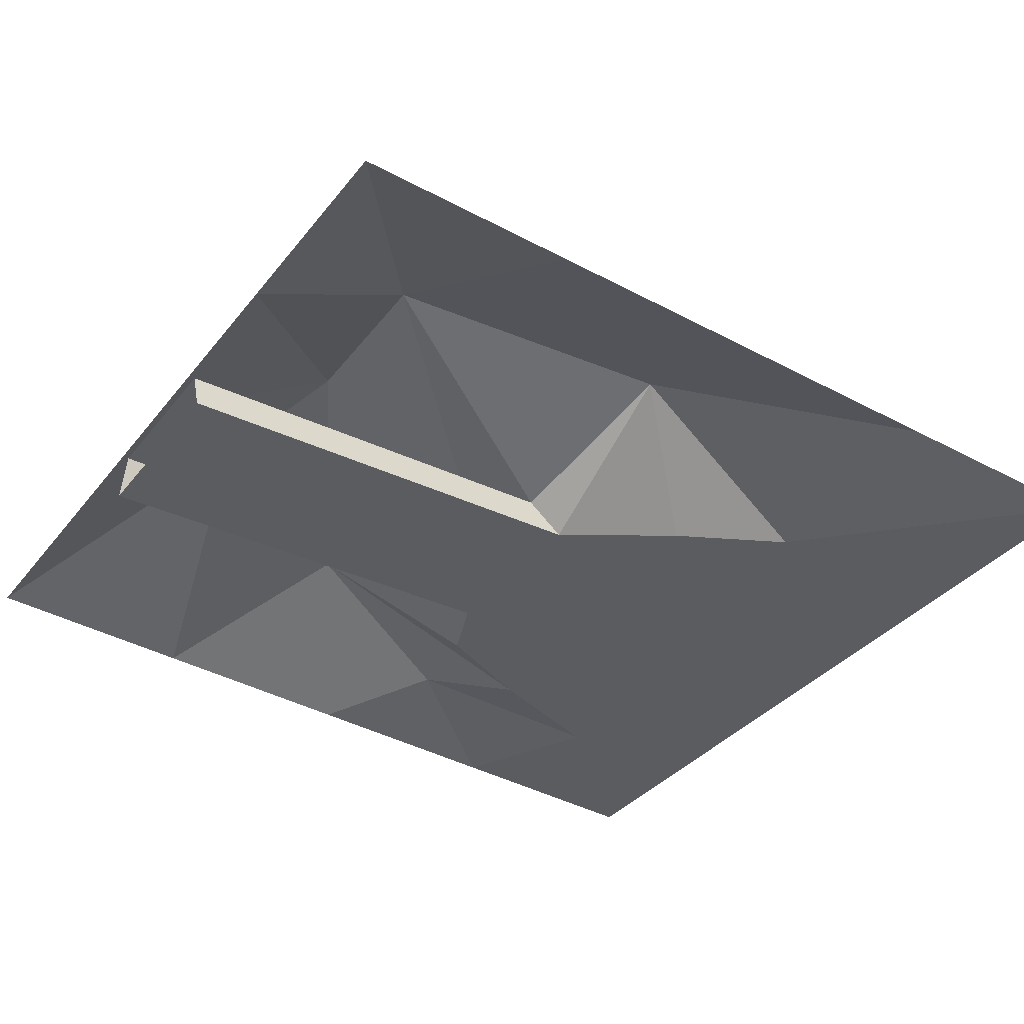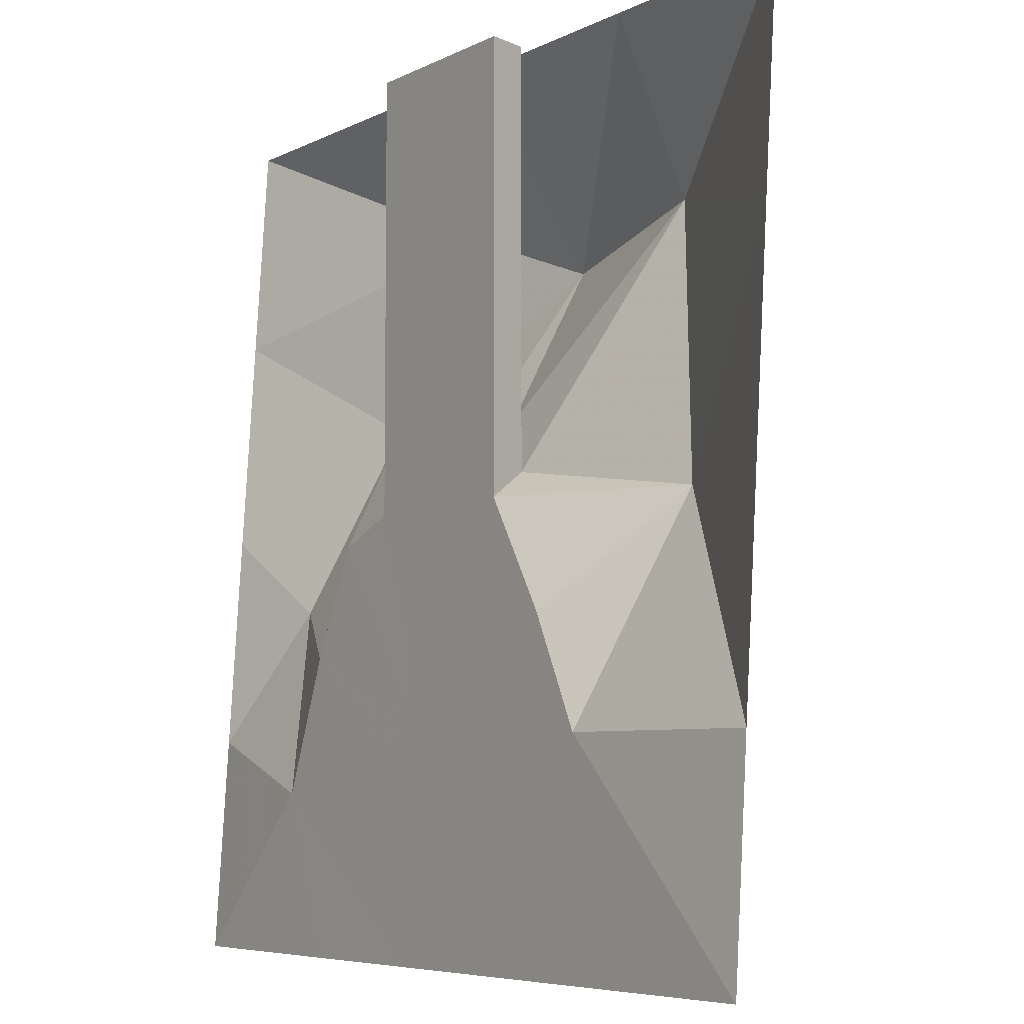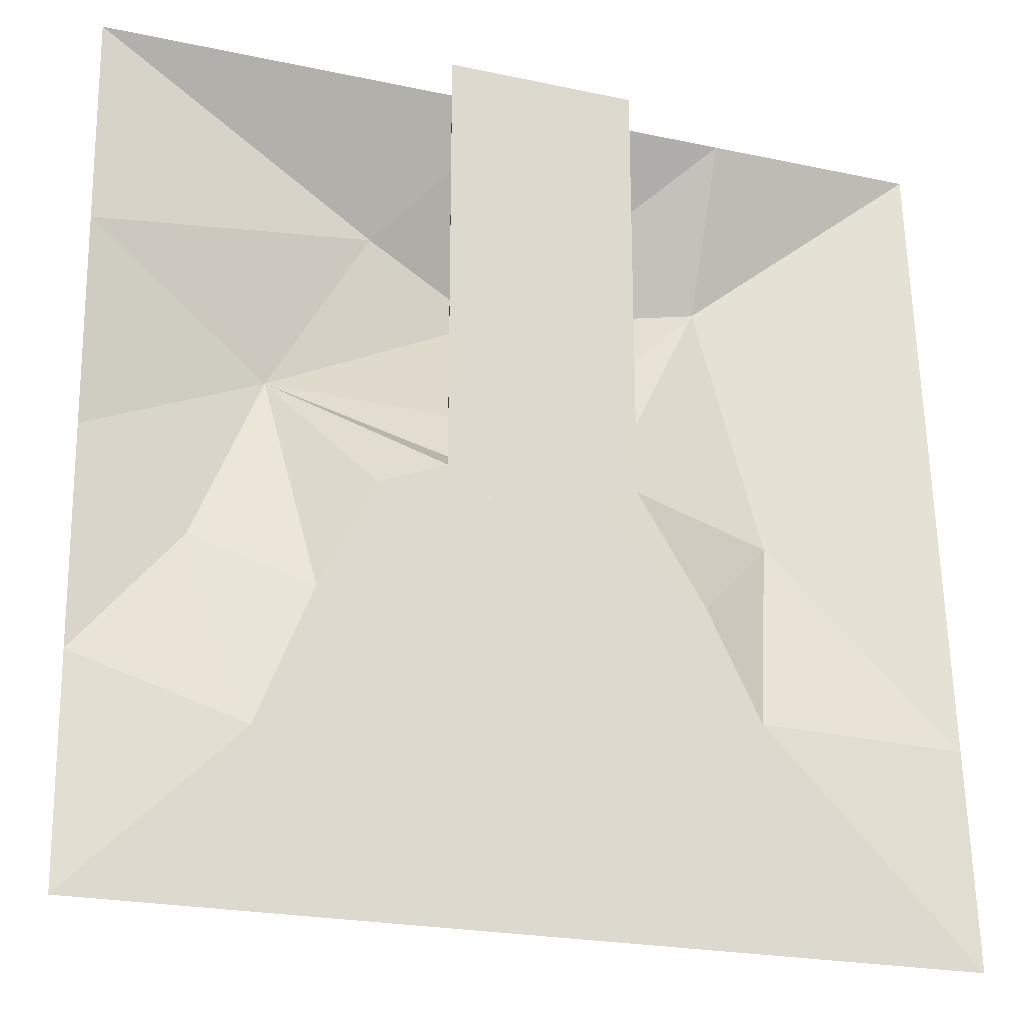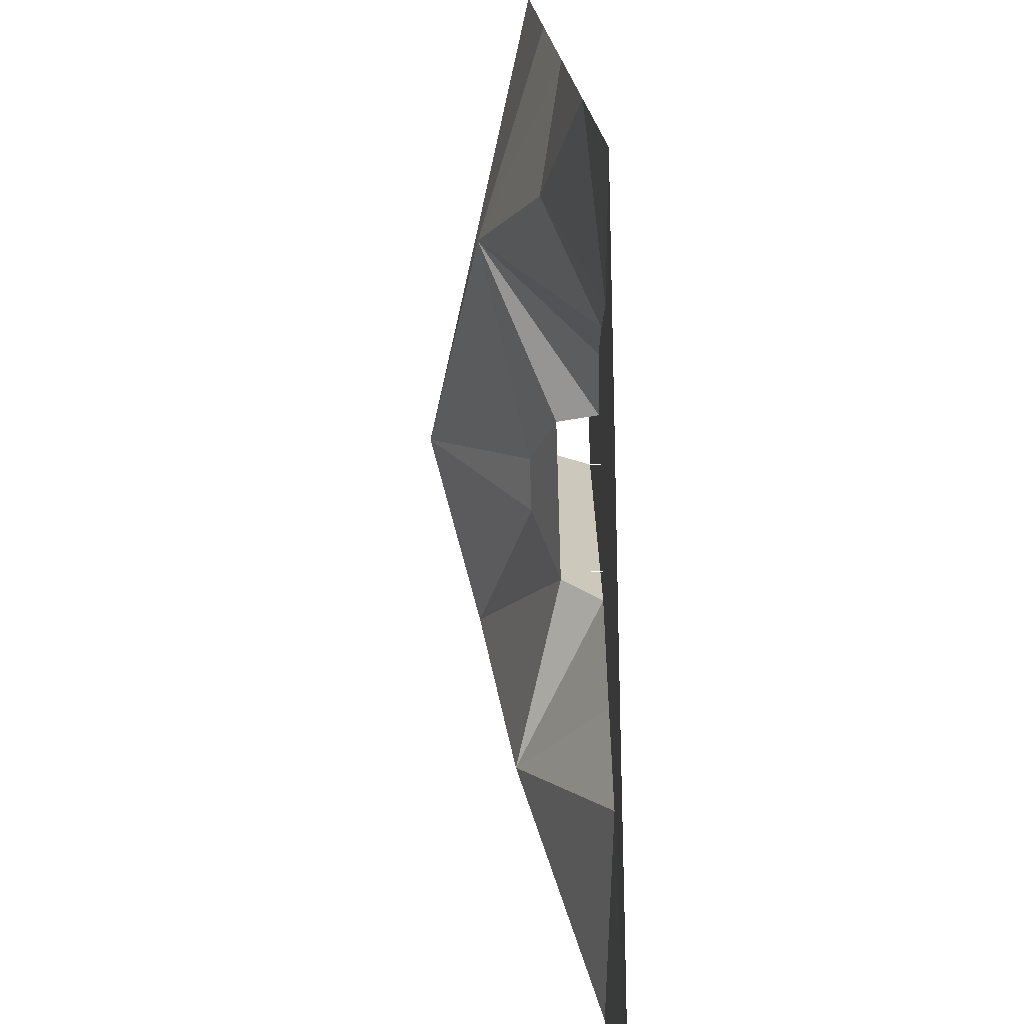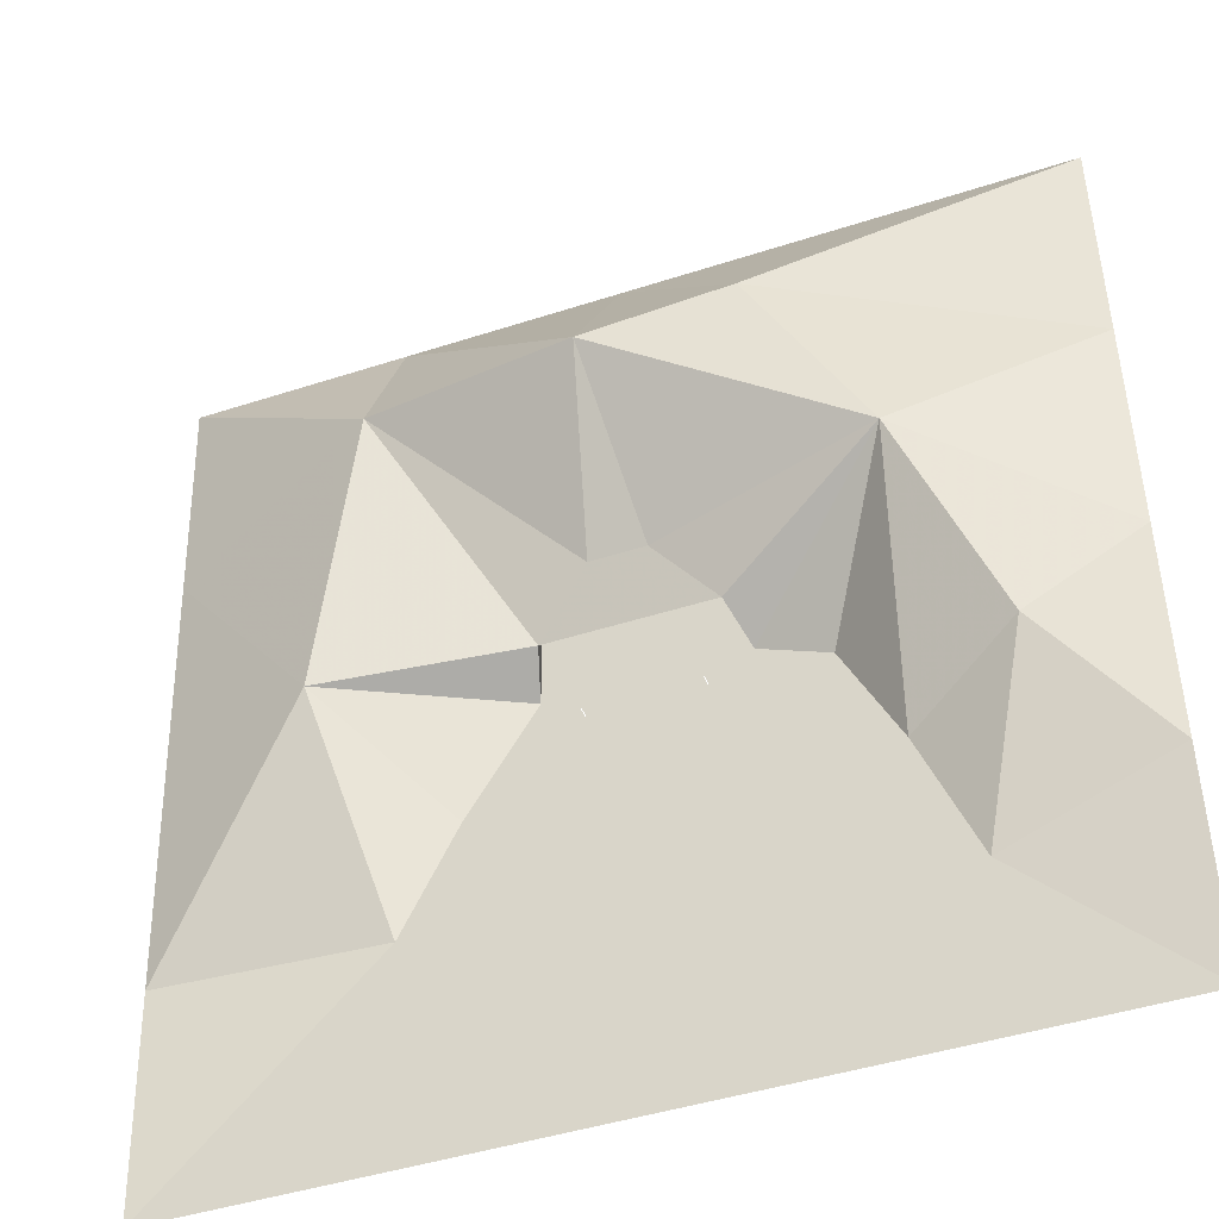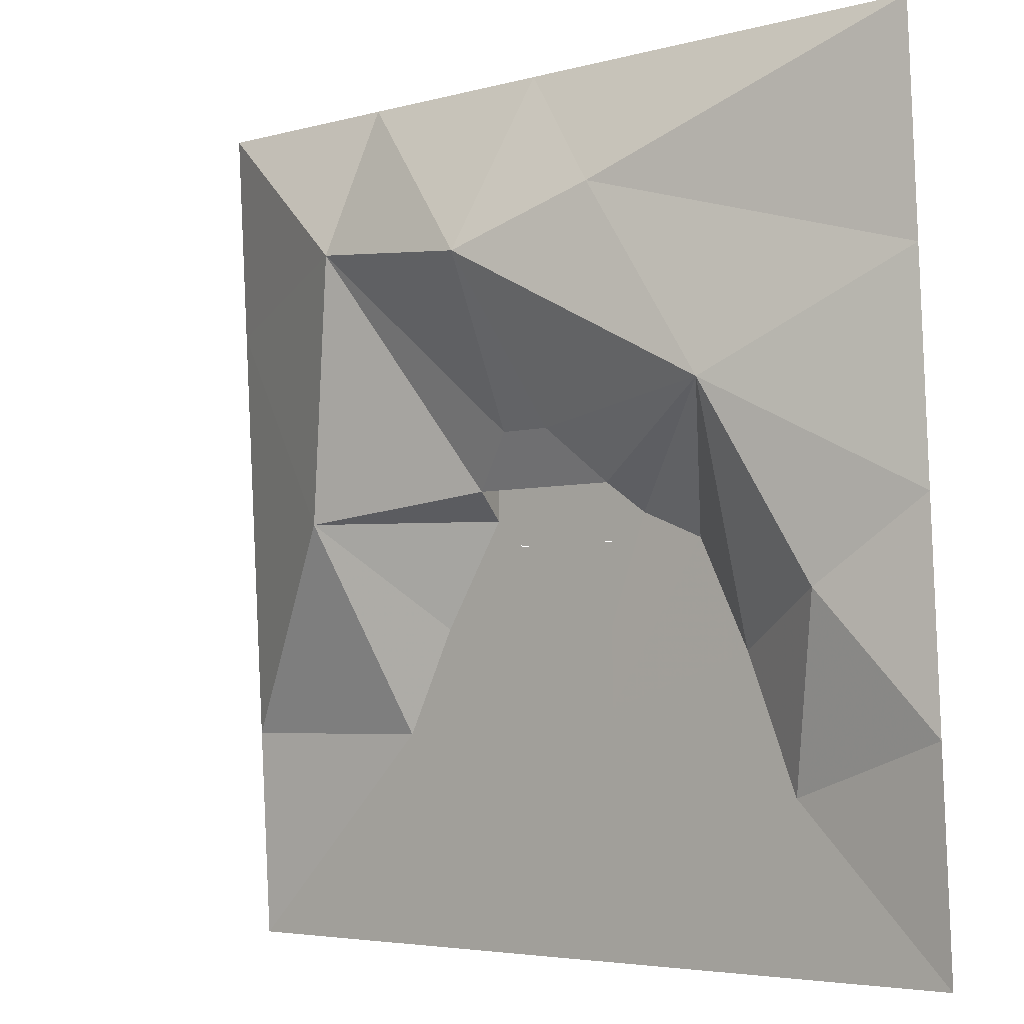
<metadata>
{"format":"obj","ext":"obj","renderer":"f3d","projection":"perspective","resolution":1024,"background":"white","views":[{"elev":-34.9,"azim":-122.6,"up":"+Z"},{"elev":-6.3,"azim":-124.7,"up":"+Y"},{"elev":-22.7,"azim":159.8,"up":"+Y"},{"elev":-71.0,"azim":91.9,"up":"+Y"},{"elev":-43.9,"azim":21.0,"up":"+Y"},{"elev":-4.4,"azim":41.8,"up":"+Y"}]}
</metadata>
<code>
o tiles2_33
v -0.256 2.048 0.002
v -0.256 1.664 0.002
v 0.256 2.048 0.002
v 0.256 1.664 0.002
v -0.256 1.28 0.002
v 0.256 1.28 0.002
v -0.256 0.896 0.002
v 0.256 0.896 0.002
v -0.256 0.512 0.002
v 0.256 0.512 0.002
v -0.256 0.128 0.002
v 0.256 0.128 0.002
v -0.256 -0.128 0.002
v 0.256 -0.128 0.002
v -0.256 -0.512 0.002
v 0.256 -0.512 0.002
v -0.256 -0.896 0.002
v 0.256 -0.896 0.002
v -0.256 -1.28 0.002
v 0.256 -1.28 0.002
v -0.256 -1.664 0.002
v 0.256 -1.664 0.002
v -0.256 -2.048 0.002
v 0.256 -2.048 0.002
v -1.024 -1.024 0.001
v -1.024 -2.048 0.001
v -2.048 -2.048 0.001
v -2.048 -1.024 0.065
v -0.768 -0.512 0.001
v -0.448 0 0.002
v -0.448 0.512 0.002
v -0.448 0.896 0.002
v -0.448 1.28 0.002
v -0.448 1.664 0.002
v -0.448 2.048 0.002
v 0.448 0 0.002
v 0.448 0.512 0.002
v 0.448 0.896 0.002
v 0.448 1.28 0.002
v 0.448 1.664 0.002
v 0.448 2.048 0.002
v 0.768 -0.128 0.001
v 1.024 -0.64 0.001
v 1.28 -1.28 0.001
v 1.024 -2.048 0.001
v 2.048 -2.048 0.001
v 2.048 -1.024 0.065
v 1.536 -0.384 0.241
v 2.048 0 0.129
v 1.152 0.512 0.529
v 2.048 1.024 0.193
v 0.64 1.408 0.641
v 2.048 2.048 0.257
v 1.024 2.048 0.257
v -1.28 0 0.433
v -2.048 0 0.129
v -2.048 1.024 0.193
v -1.024 1.28 0.609
v -2.048 2.048 0.257
v -1.024 2.048 0.257
v -0.384 0.512 0.194
v -0.384 0.128 0.194
v -0.384 0.896 0.194
v -0.384 1.28 0.194
v -0.384 1.664 0.194
v -0.384 2.048 0.194
v 0.384 0.128 0.194
v 0.384 0.512 0.194
v 0.384 0.896 0.194
v 0.384 1.28 0.194
v 0.384 1.664 0.194
v 0.384 2.048 0.194
v -0.128 0.384 0.321
v 0.128 0.384 0.321
v 0 1.152 0.817
v 0 2.048 0.257
v 0.256 -0.128 0.05
v 0.256 -0.128 0.058
v -0.256 -0.128 0.05
v -0.256 -0.128 0.058
v 0.128 1.824 0.186
v -0.128 1.824 0.186
v -0.128 1.888 0.186
v 0.128 1.888 0.186
v 0.128 1.12 0.186
v -0.128 1.12 0.186
v -0.128 1.056 0.186
v 0.128 1.056 0.186
l 14 77
l 77 78
l 13 79
l 79 80
f 2 1 3
f 3 4 2
f 5 2 4
f 4 6 5
f 7 5 6
f 6 8 7
f 9 7 8
f 8 10 9
f 11 9 10
f 10 12 11
f 13 11 12
f 12 14 13
f 15 13 14
f 14 16 15
f 17 15 16
f 16 18 17
f 19 17 18
f 18 20 19
f 21 19 20
f 20 22 21
f 23 21 22
f 22 24 23
f 17 19 25
f 19 21 26
f 26 25 19
f 21 23 26
f 25 26 27
f 25 27 28
f 15 17 25
f 25 29 15
f 13 15 29
f 29 30 13
f 11 13 30
f 9 11 30
f 30 31 9
f 7 9 31
f 31 32 7
f 5 7 32
f 32 33 5
f 2 5 33
f 33 34 2
f 1 2 34
f 34 35 1
f 14 12 36
f 12 10 37
f 37 36 12
f 10 8 38
f 38 37 10
f 8 6 39
f 39 38 8
f 6 4 40
f 40 39 6
f 4 3 41
f 41 40 4
f 16 14 36
f 36 42 16
f 18 16 42
f 42 43 18
f 20 18 43
f 43 44 20
f 22 20 44
f 24 22 44
f 44 45 24
f 45 44 46
f 46 44 47
f 47 48 49
f 48 47 44
f 44 43 48
f 48 43 50
f 49 48 50
f 43 42 50
f 42 36 50
f 49 50 51
f 51 50 52
f 51 52 53
f 53 52 54
f 25 28 55
f 29 25 55
f 30 29 55
f 55 28 56
f 55 56 57
f 55 57 58
f 58 57 59
f 58 59 60
f 30 31 61
f 61 62 30
f 31 32 63
f 63 61 31
f 32 33 64
f 64 63 32
f 33 34 65
f 65 64 33
f 34 35 66
f 66 65 34
f 37 36 67
f 67 68 37
f 38 37 68
f 68 69 38
f 39 38 69
f 69 70 39
f 40 39 70
f 70 71 40
f 41 40 71
f 71 72 41
f 72 71 65
f 65 66 72
f 71 70 64
f 64 65 71
f 70 69 63
f 63 64 70
f 69 68 61
f 61 63 69
f 68 67 62
f 62 61 68
f 36 67 50
f 62 30 55
f 67 62 73
f 73 74 67
f 67 74 50
f 62 55 58
f 73 62 58
f 74 73 75
f 75 73 58
f 74 75 50
f 50 75 52
f 54 52 76
f 76 52 75
f 58 60 75
f 75 60 76
f 81 82 83
f 83 84 81
f 85 86 87
f 87 88 85

</code>
